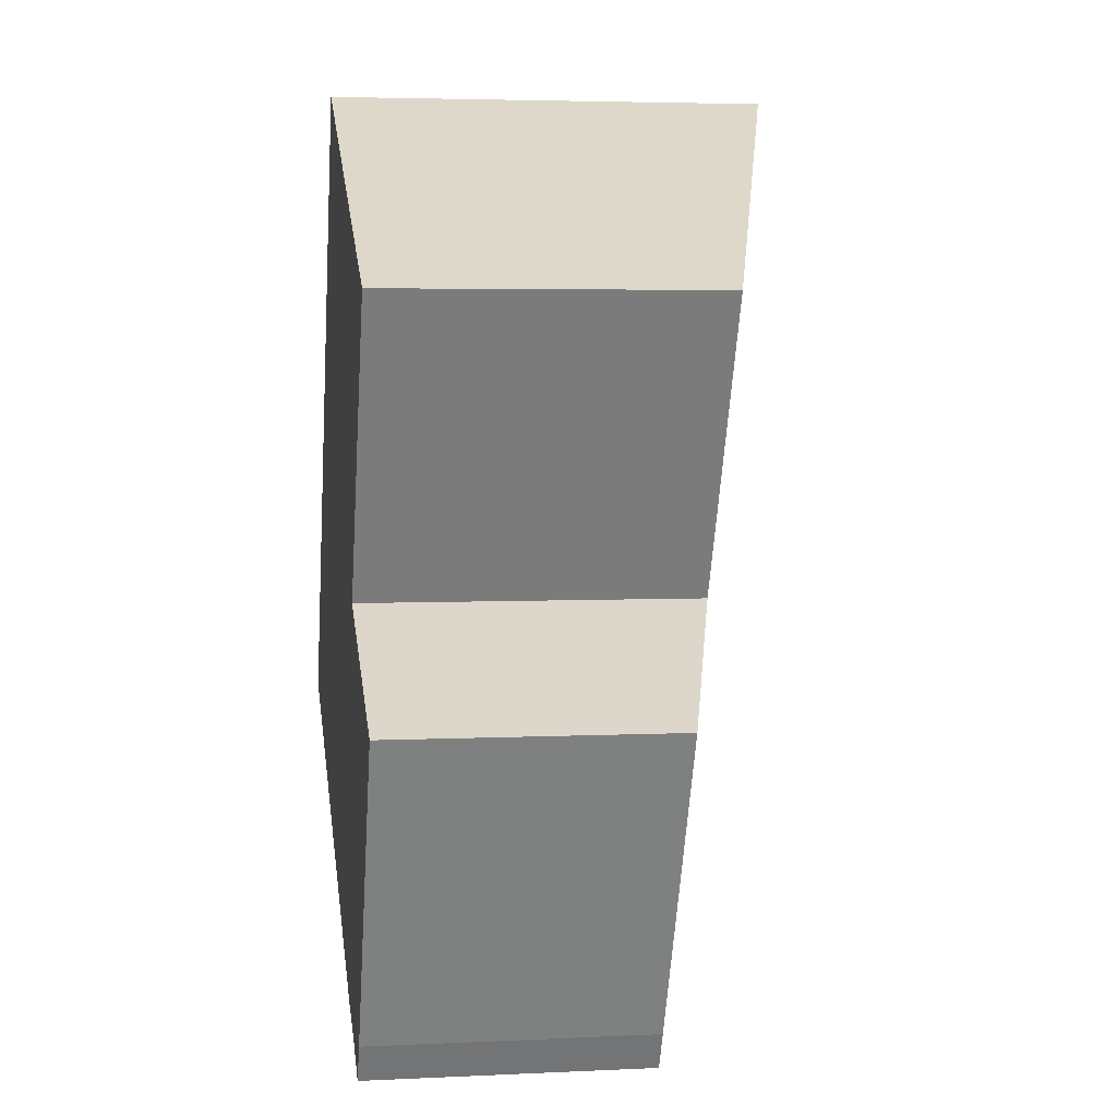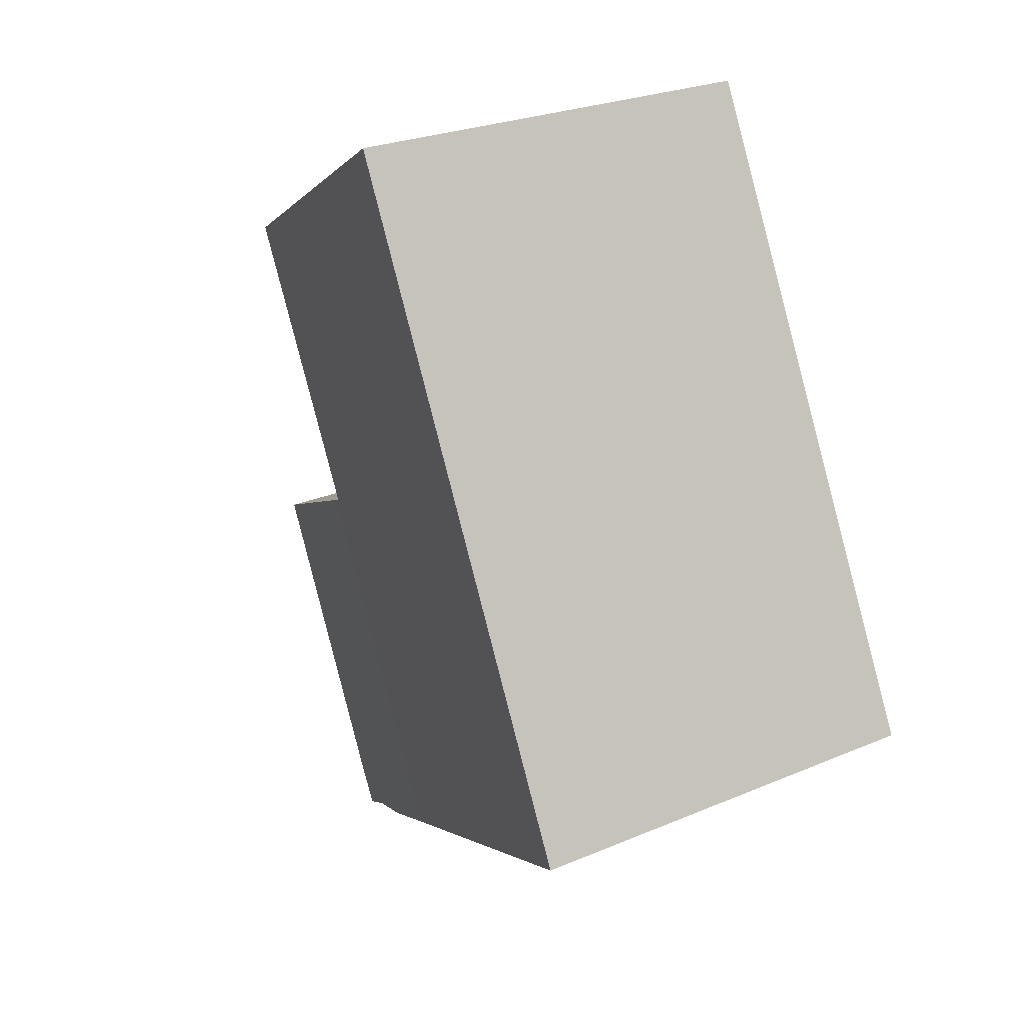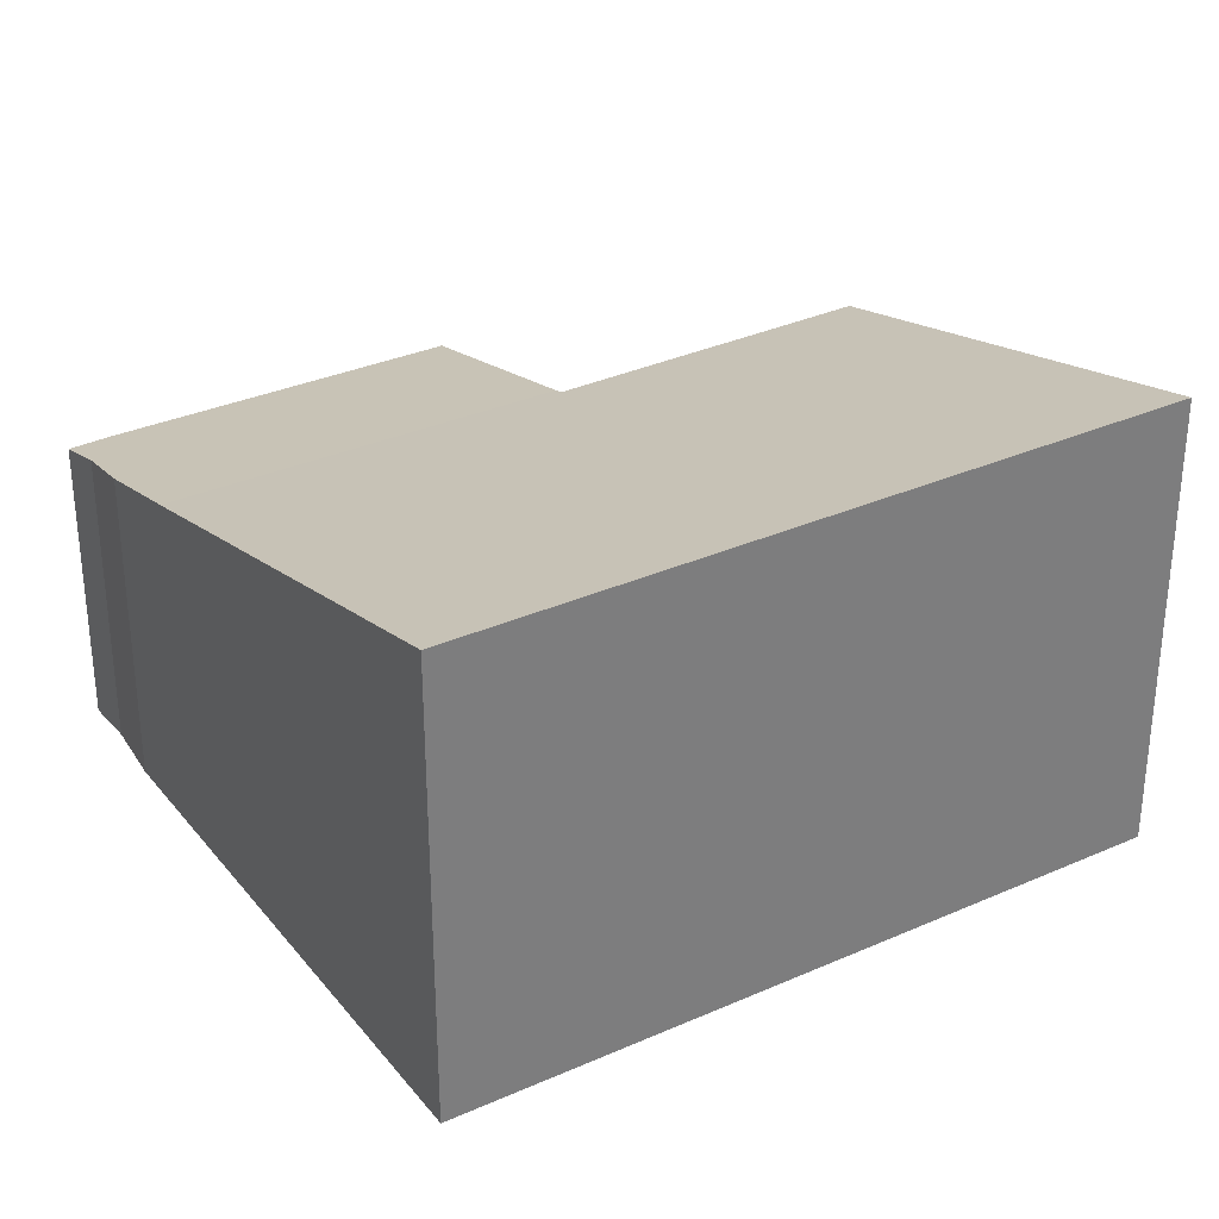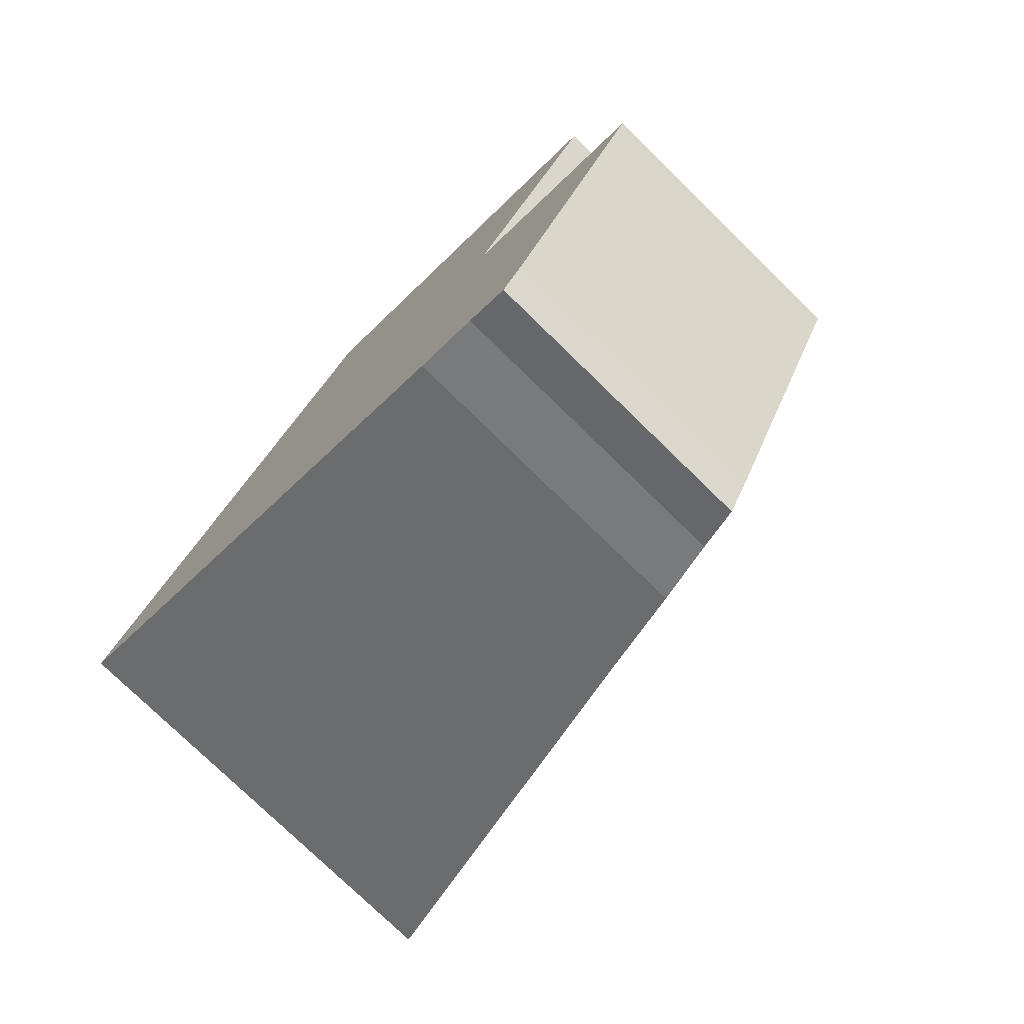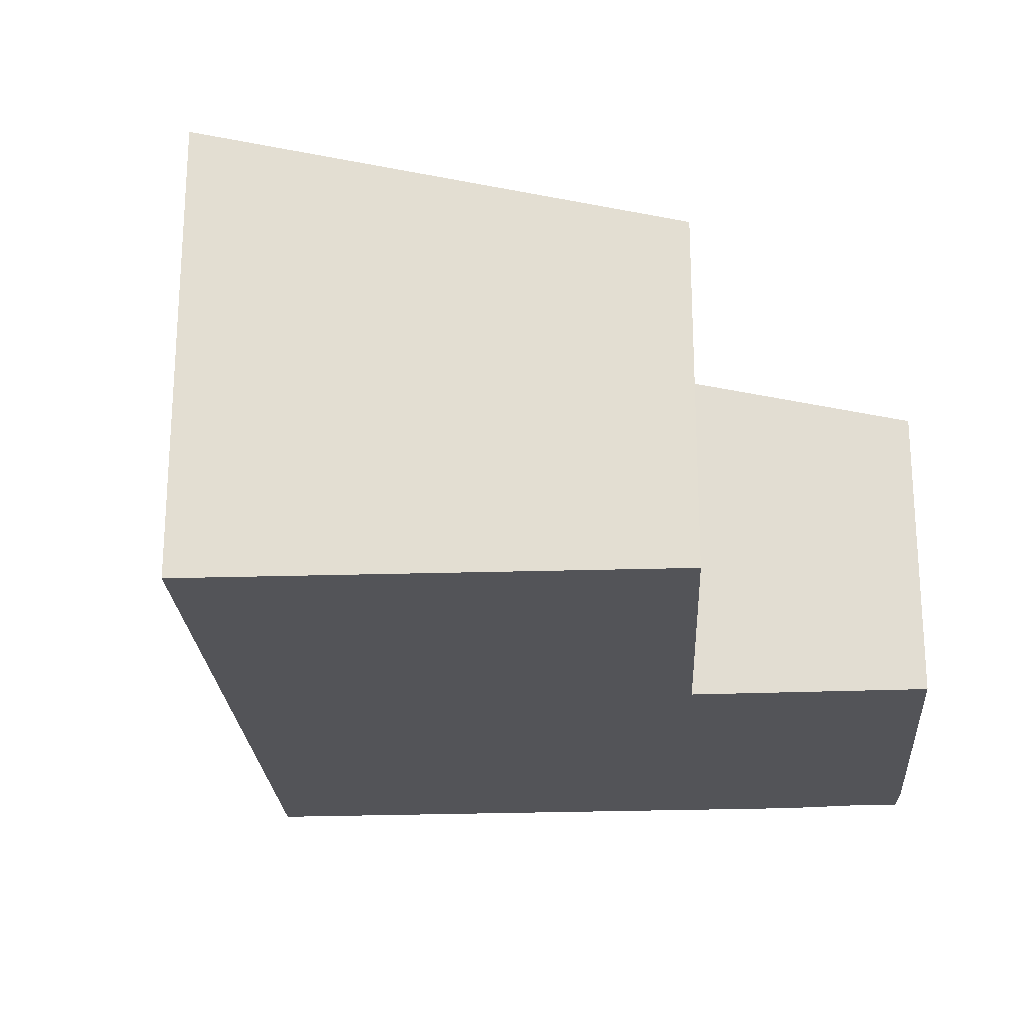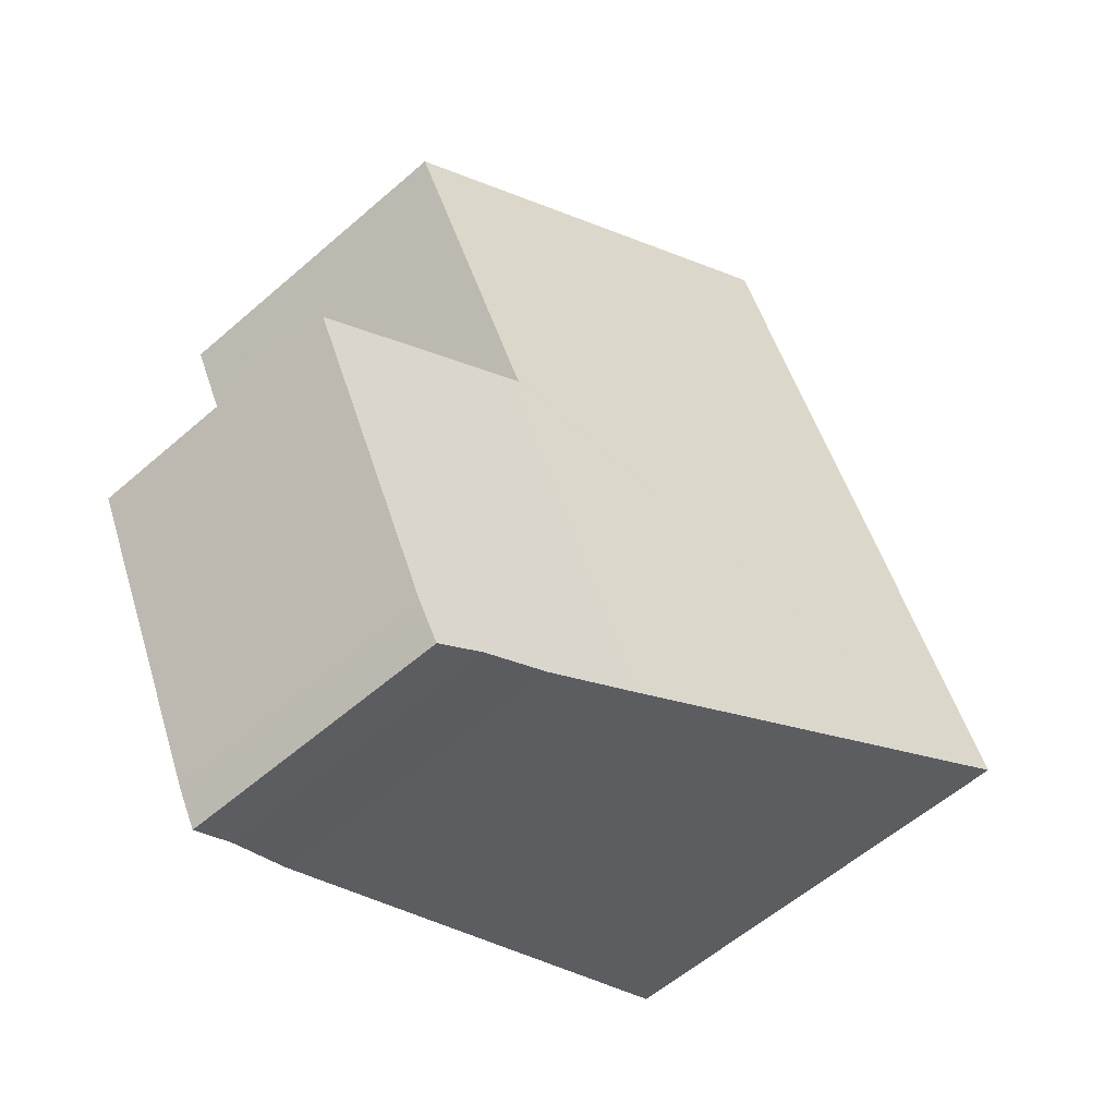
<metadata>
{"format":"obj","ext":"obj","renderer":"f3d","projection":"perspective","resolution":1024,"background":"white","views":[{"elev":4.3,"azim":81.2,"up":"+Z"},{"elev":25.2,"azim":-124.6,"up":"+Z"},{"elev":32.5,"azim":-95.6,"up":"+Y"},{"elev":-76.6,"azim":45.7,"up":"+Z"},{"elev":-23.6,"azim":29.9,"up":"+Y"},{"elev":-58.7,"azim":131.8,"up":"+Z"}]}
</metadata>
<code>
v  8.894 4.135 5.326
v  2.116 5.49 4.324
v  3.859 5.49 7.885
v  0 5.49 3.362e-16
v  7.106 4.156 1.878
v  7.065 4.157 1.8
v  5.071 4.131 -2.523
v  7.164 4.131 1.752
v  9.566 3.509 0.588
v  7.734 3.508 -3.187
v  6.164 3.848 -3.067
v  6.938 3.655 -3.37
v  7.465 3.516 -3.659
v  3.859 -4.828e-16 7.885
v  8.894 -3.261e-16 5.326
v  7.065 -1.102e-16 1.8
v  9.566 -3.6e-17 0.588
v  7.164 -1.073e-16 1.752
v  7.106 -1.15e-16 1.878
v  7.734 1.951e-16 -3.187
v  7.465 2.24e-16 -3.659
v  6.164 1.878e-16 -3.067
v  6.938 2.064e-16 -3.37
v  0 0 0
v  5.071 1.545e-16 -2.523
v  2.116 -2.648e-16 4.324
g defaultobject
f 1 2 3
f 2 1 4
f 4 1 5
f 4 5 6
f 4 6 7
f 7 6 8
f 7 8 9
f 7 9 10
f 7 10 11
f 11 10 12
f 12 10 13
f 14 1 3
f 1 14 15
f 16 8 6
f 8 16 9
f 9 16 17
f 17 16 18
f 15 5 1
f 5 15 6
f 6 15 16
f 16 15 19
f 17 10 9
f 10 17 20
f 10 21 13
f 21 10 20
f 12 22 11
f 22 12 23
f 13 23 12
f 23 13 21
f 22 7 11
f 7 22 4
f 4 22 24
f 24 22 25
f 2 14 3
f 14 2 4
f 14 4 26
f 26 4 24
f 20 23 21
f 23 20 22
f 22 20 17
f 22 17 25
f 25 17 24
f 24 17 18
f 24 18 16
f 24 16 26
f 26 16 19
f 26 19 15
f 26 15 14

</code>
